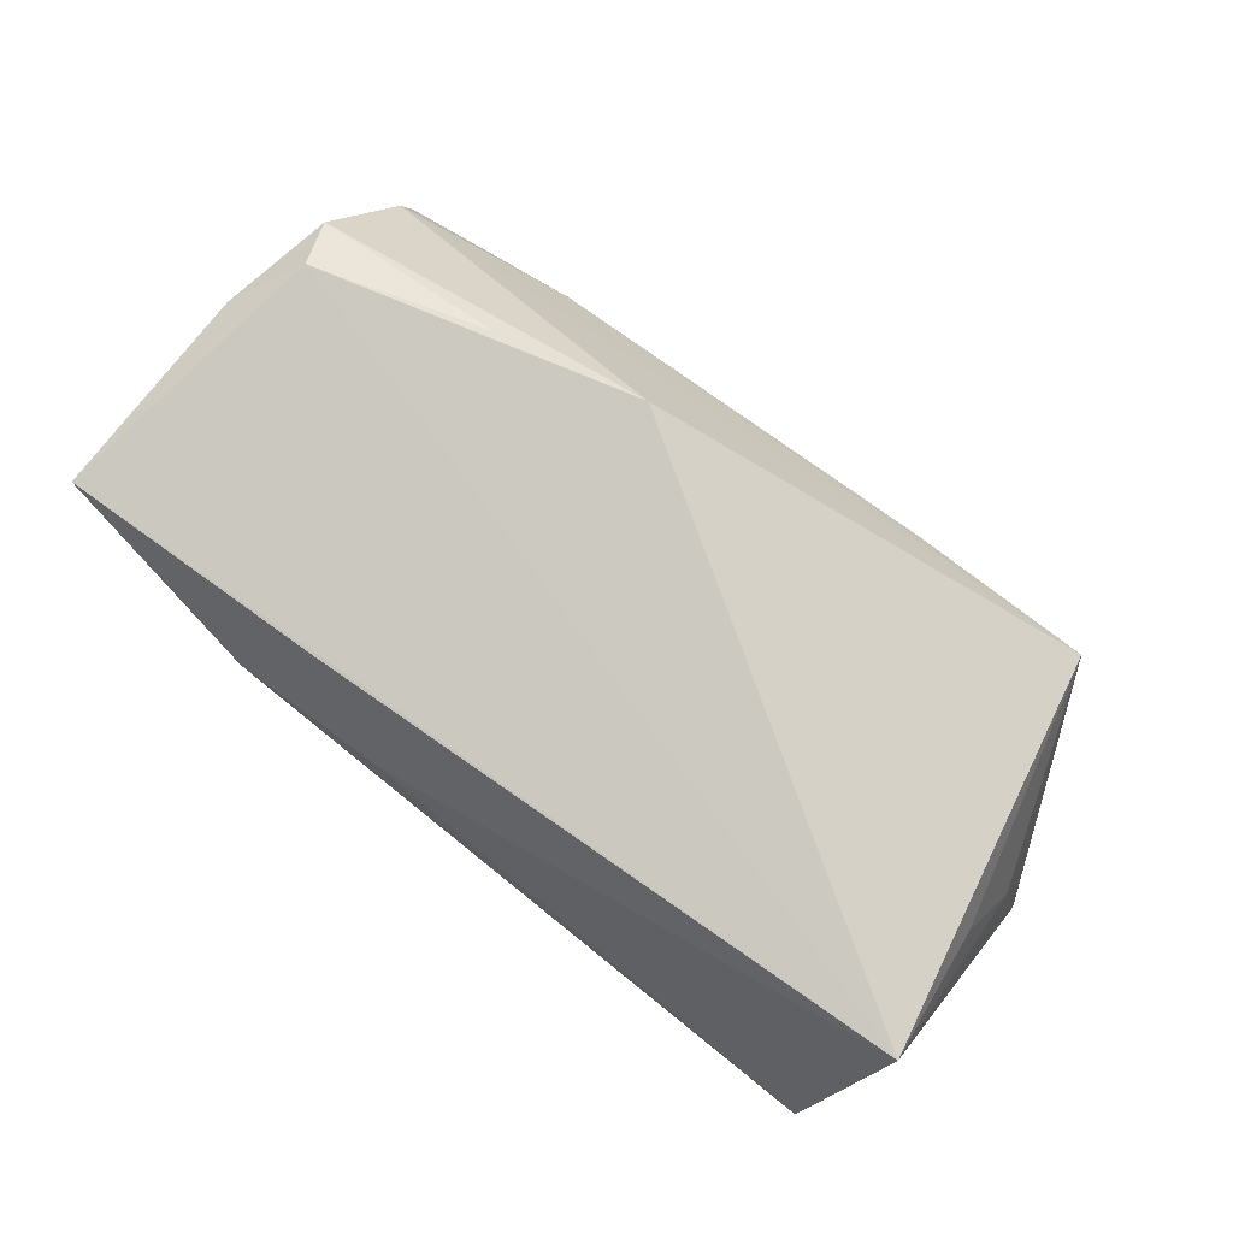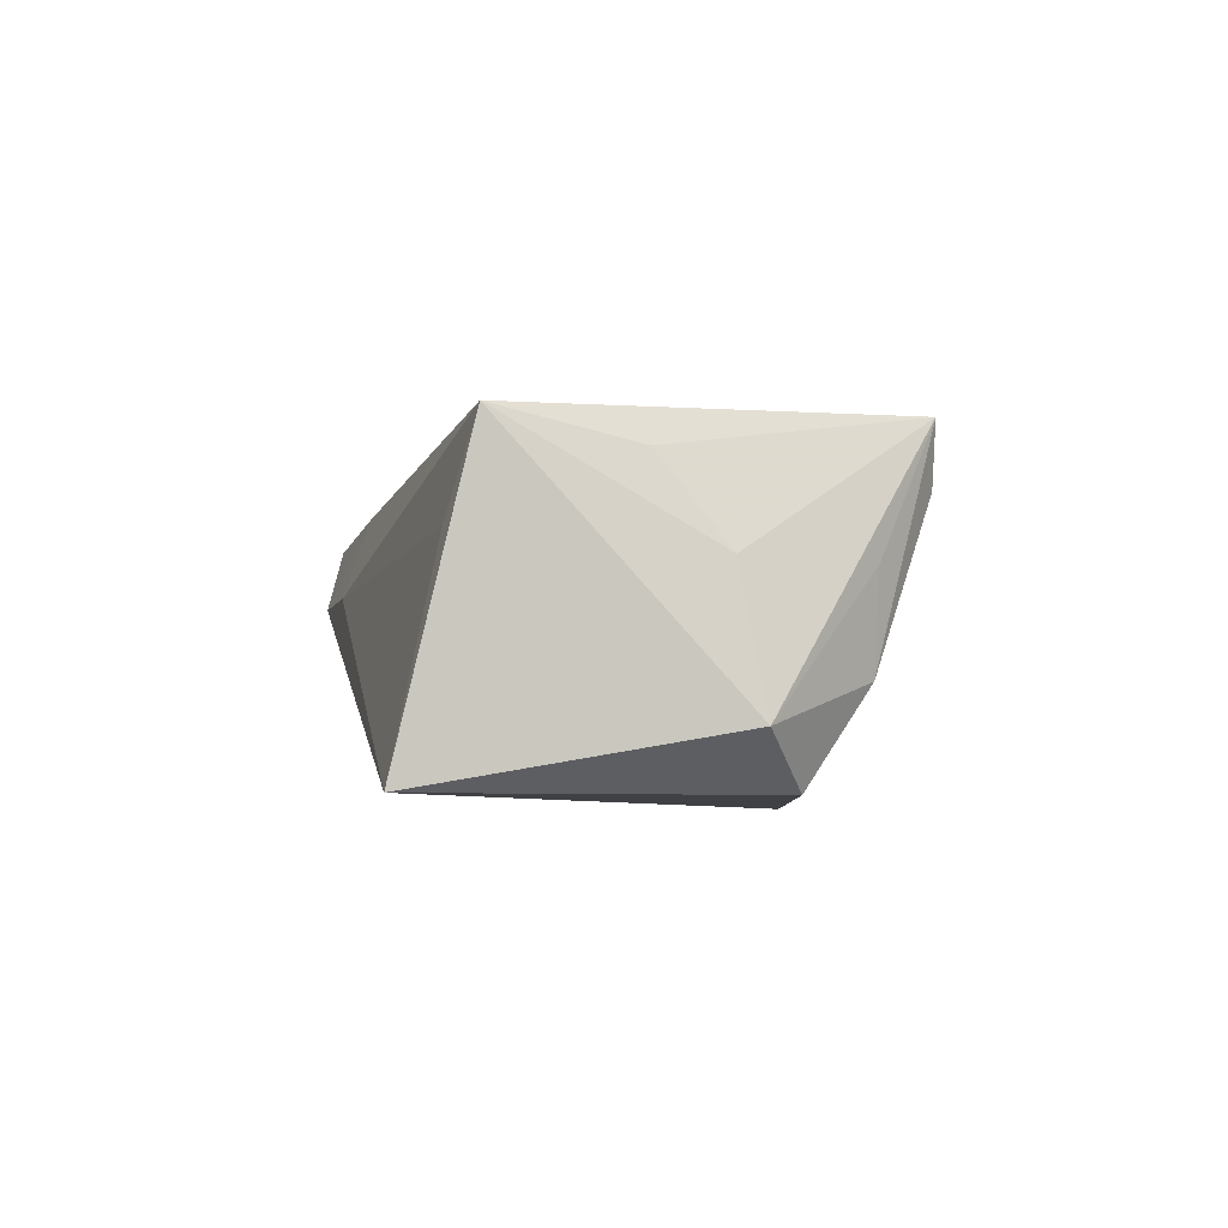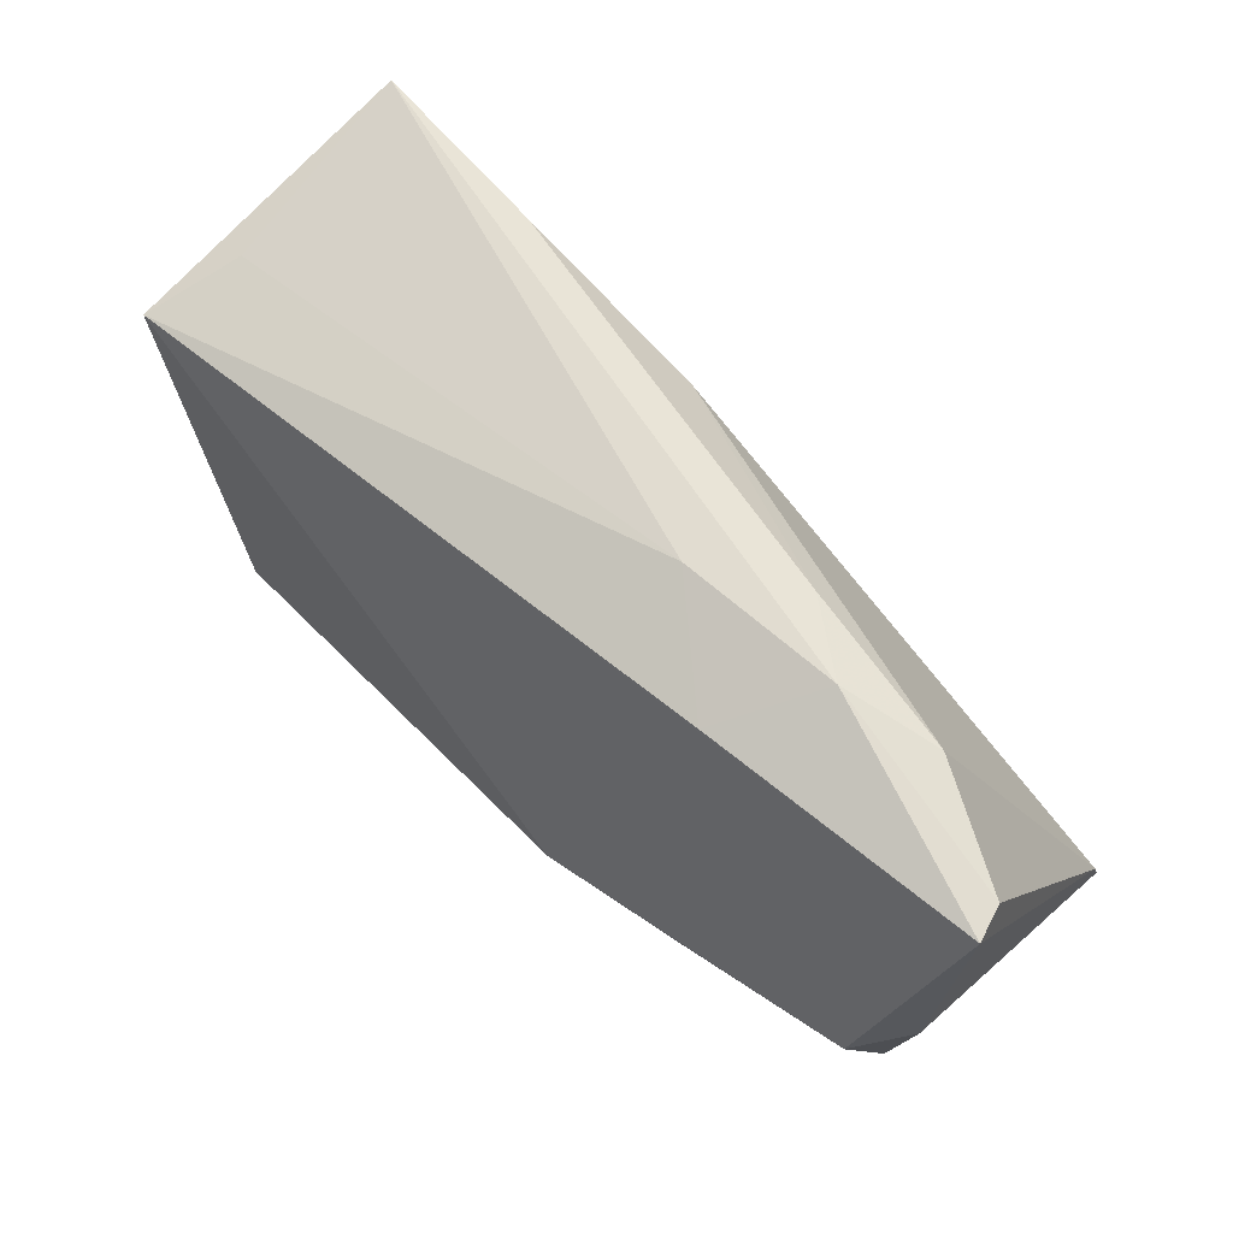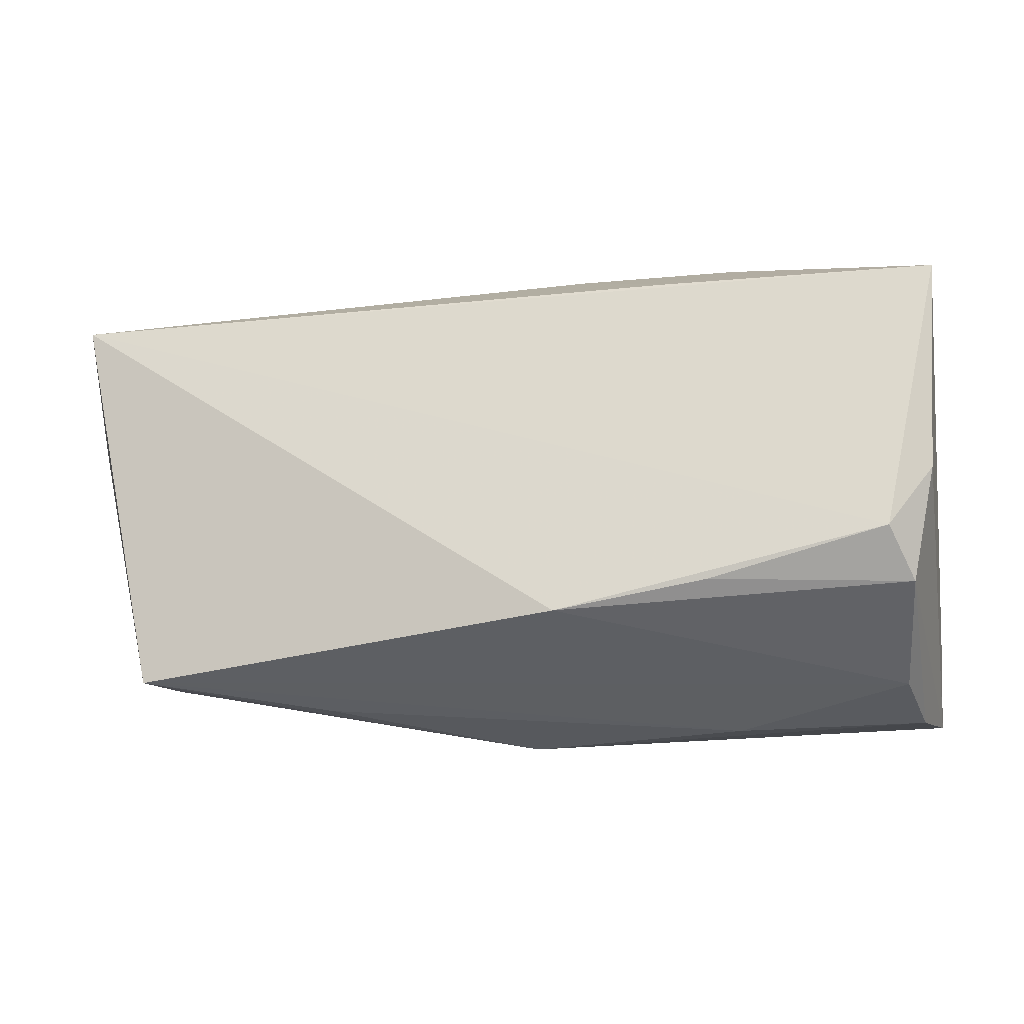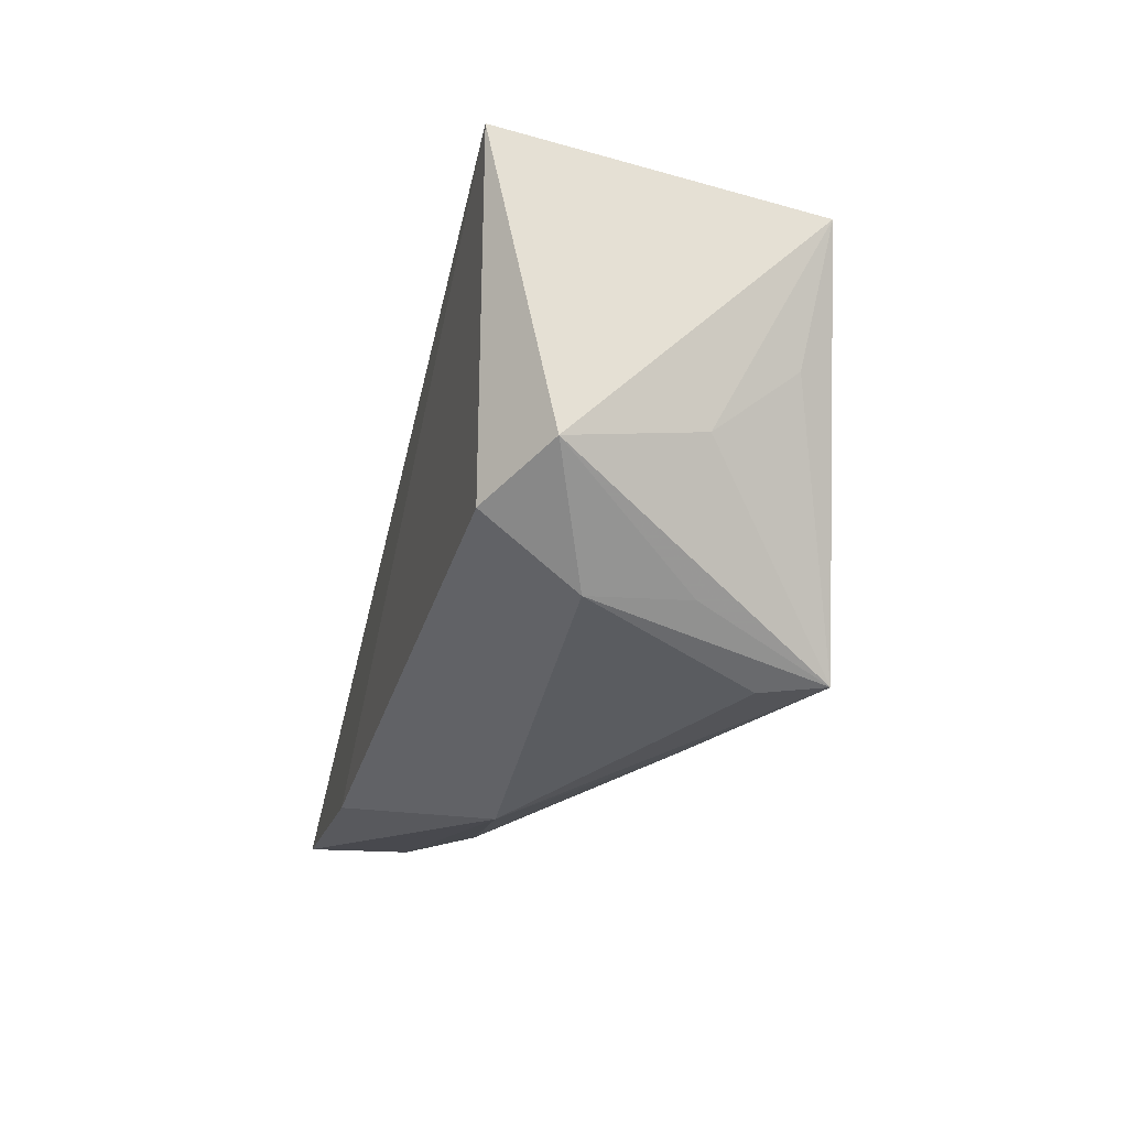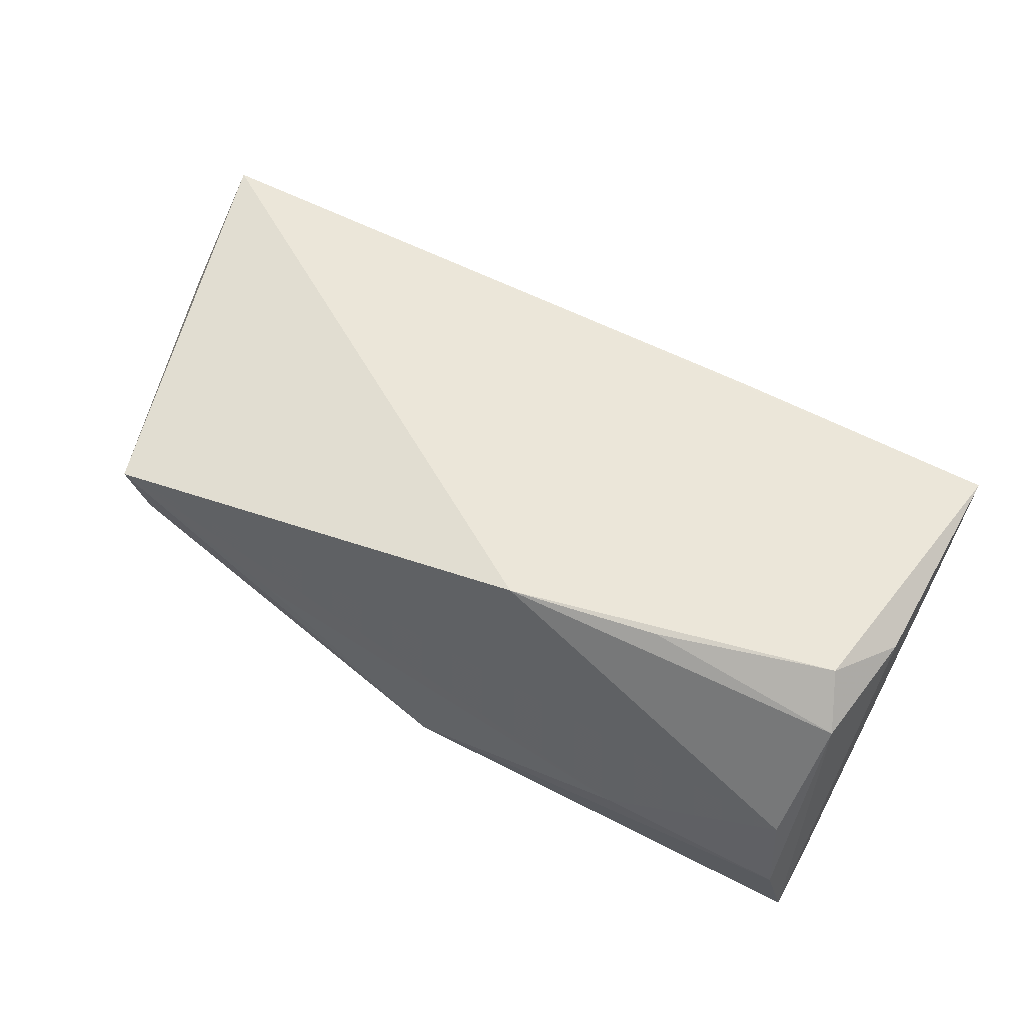
<metadata>
{"format":"obj","ext":"obj","renderer":"f3d","projection":"perspective","resolution":1024,"background":"white","views":[{"elev":75.2,"azim":-142.6,"up":"+Z"},{"elev":-5.9,"azim":-101.0,"up":"+Z"},{"elev":65.1,"azim":40.2,"up":"+Y"},{"elev":-11.1,"azim":8.8,"up":"+Y"},{"elev":-15.5,"azim":-105.3,"up":"+Y"},{"elev":69.7,"azim":27.4,"up":"+Z"}]}
</metadata>
<code>
v -0.04876 0.02531 0.003933
v -0.05282 -0.001267 0.001515
v 0.04853 -0.00701 0.02152
v -0.02141 -0.02672 0.008076
v 0.05152 -0.01321 0.01753
v 0.05092 -0.02402 0.004209
v 0.02986 -0.02902 -0.0025
v -0.0491 0.03039 -0.02033
v -0.04374 -0.02369 0.01672
v -0.04551 -0.01654 -0.009459
v 0.02208 0.02821 -0.003073
v 0.008823 -0.01658 0.02307
v -0.02721 0.0287 -0.01728
v -0.04106 -0.02412 0.00975
v 0.05419 0.02656 0.01031
v 0.04131 0.02698 0.001726
v -0.05139 0.006432 0.01153
v 0.05628 -0.01964 -0.01641
v 0.02201 0.0258 0.01458
v 0.02715 -0.01309 0.0222
v 0.02653 -0.02645 -0.02033
v -0.05509 -0.003758 -0.01435
v 0.00301 -0.03082 -0.006215
v 0.05514 0.0267 0.01463
v -0.05308 0.0225 0.01481
v 0.05407 0.0006618 0.01732
v 0.01067 0.02997 0.003569
v -0.04694 -0.008924 -0.02033
v 0.0533 -0.02793 -0.006688
v 0.03016 0.03039 0.004197
v -0.04722 -0.01667 0.001652
v -0.003838 0.02166 -0.01618
v 0.0562 -0.02758 -0.0193
f 22 25 8
f 12 25 9
f 22 8 28
f 33 8 32
f 30 8 27
f 2 25 22
f 22 9 2
f 22 28 10
f 1 8 25
f 25 27 1
f 1 27 8
f 33 26 5
f 17 9 25
f 25 2 17
f 17 2 9
f 30 27 19
f 19 24 30
f 19 27 25
f 25 24 19
f 21 8 33
f 21 28 8
f 23 21 33
f 23 10 28
f 28 21 23
f 31 9 22
f 22 10 31
f 31 10 9
f 33 32 18
f 18 26 33
f 18 24 26
f 13 32 8
f 13 11 32
f 13 8 30
f 30 11 13
f 24 18 15
f 30 24 15
f 3 5 26
f 26 24 3
f 3 25 12
f 3 24 25
f 6 5 12
f 12 9 6
f 9 7 6
f 4 7 9
f 9 23 4
f 4 23 7
f 9 10 14
f 14 23 9
f 10 23 14
f 16 15 18
f 16 11 30
f 30 15 16
f 32 11 16
f 16 18 32
f 12 5 20
f 20 3 12
f 5 3 20
f 29 6 7
f 29 23 33
f 7 23 29
f 33 5 29
f 5 6 29

</code>
